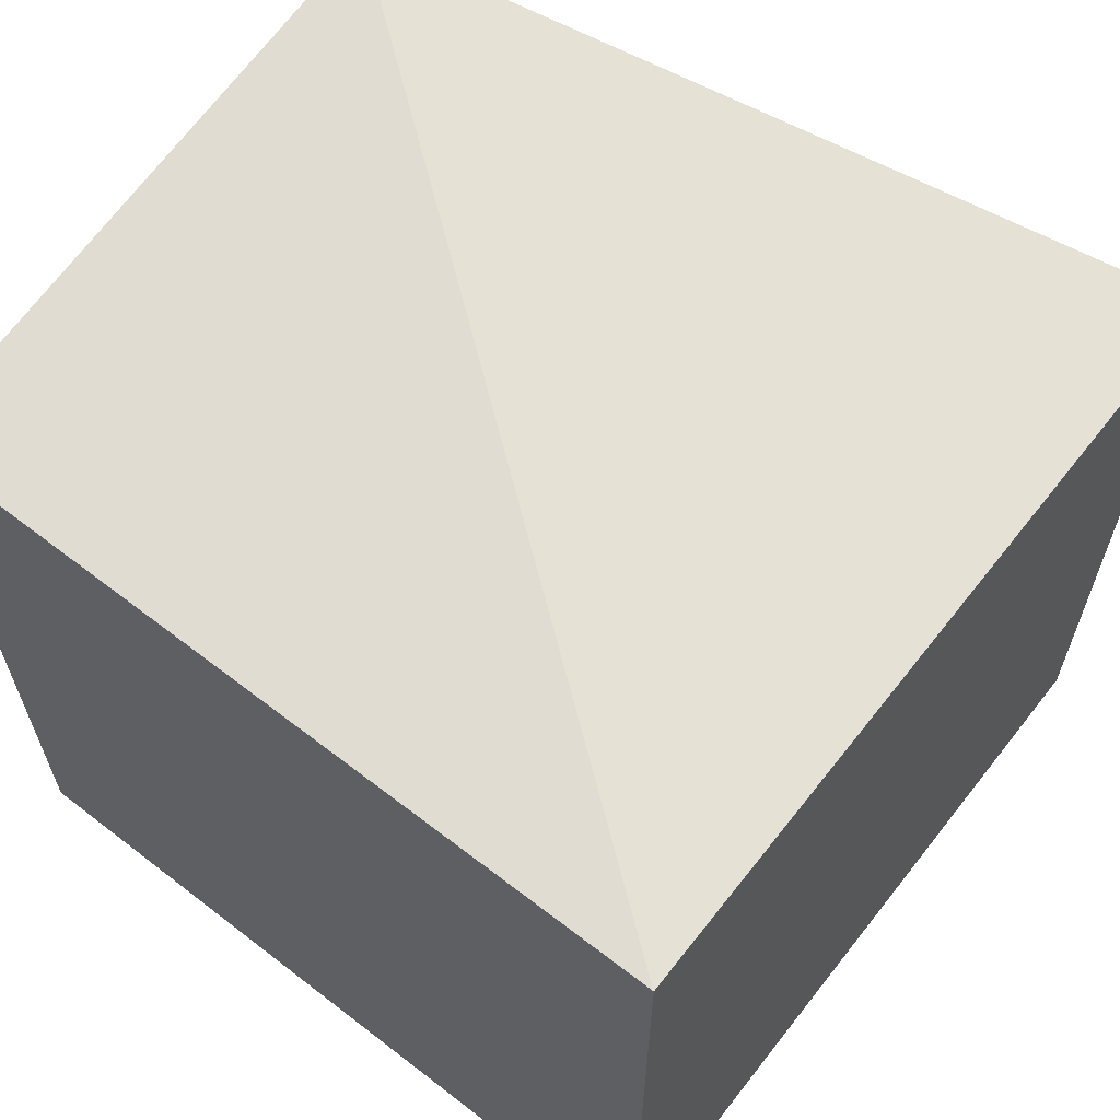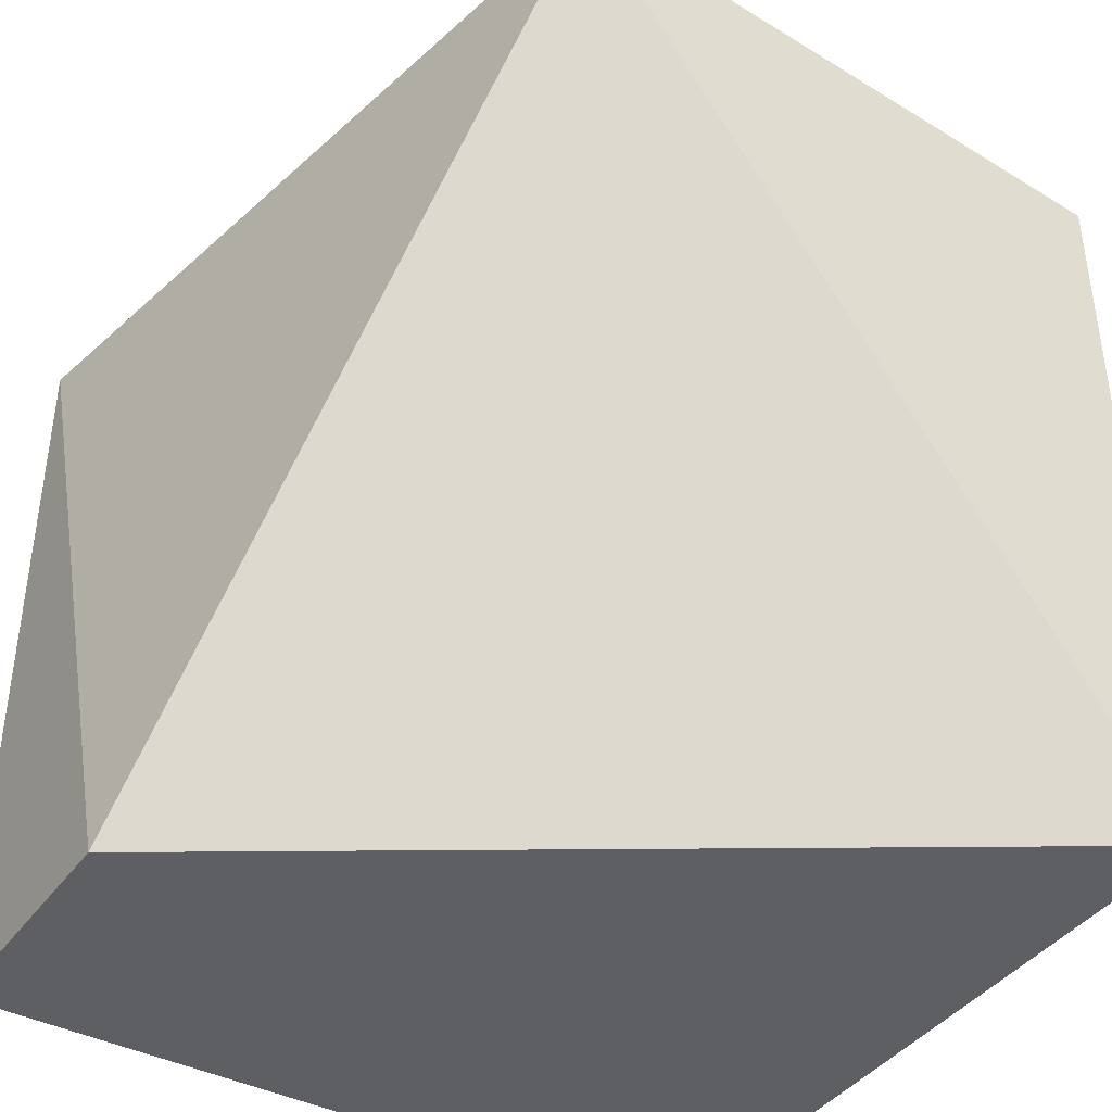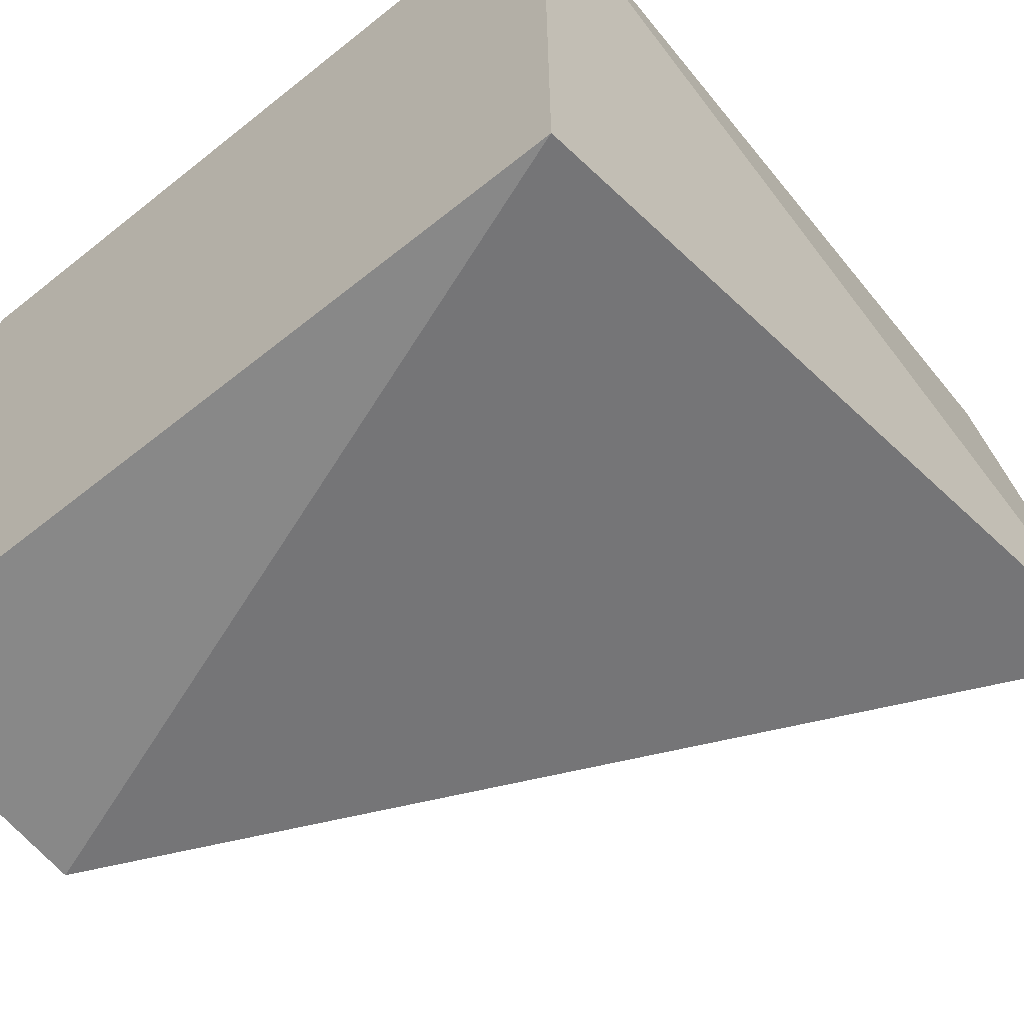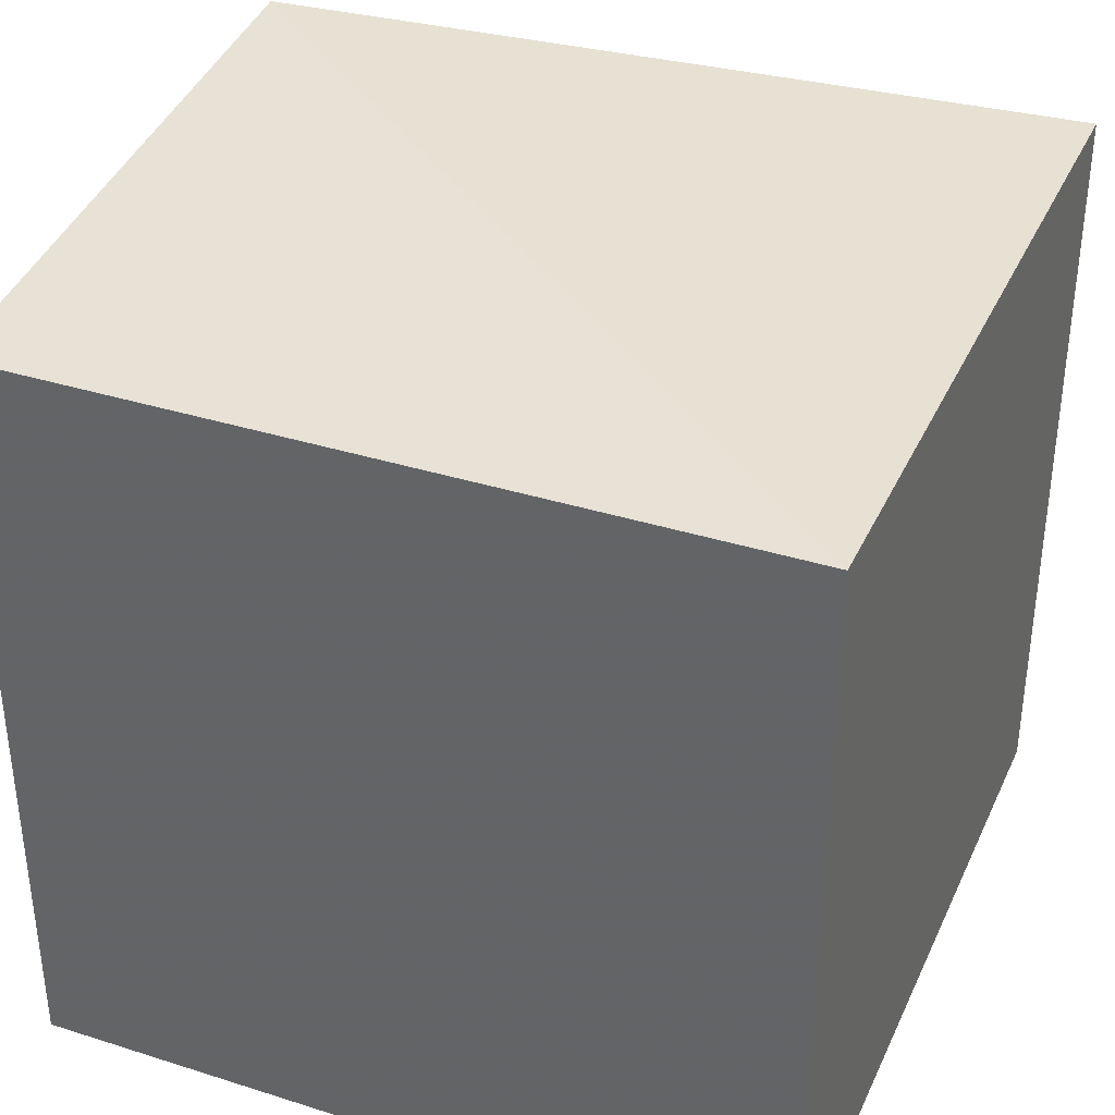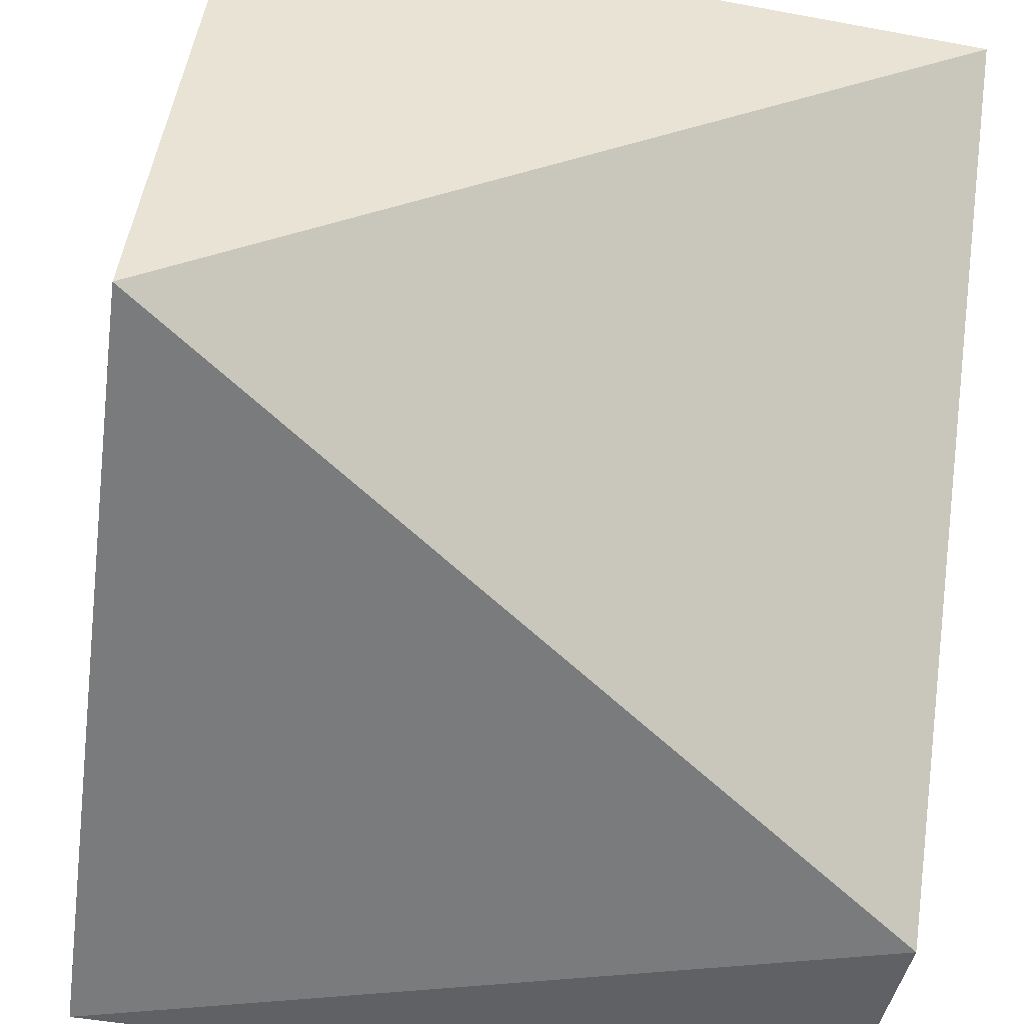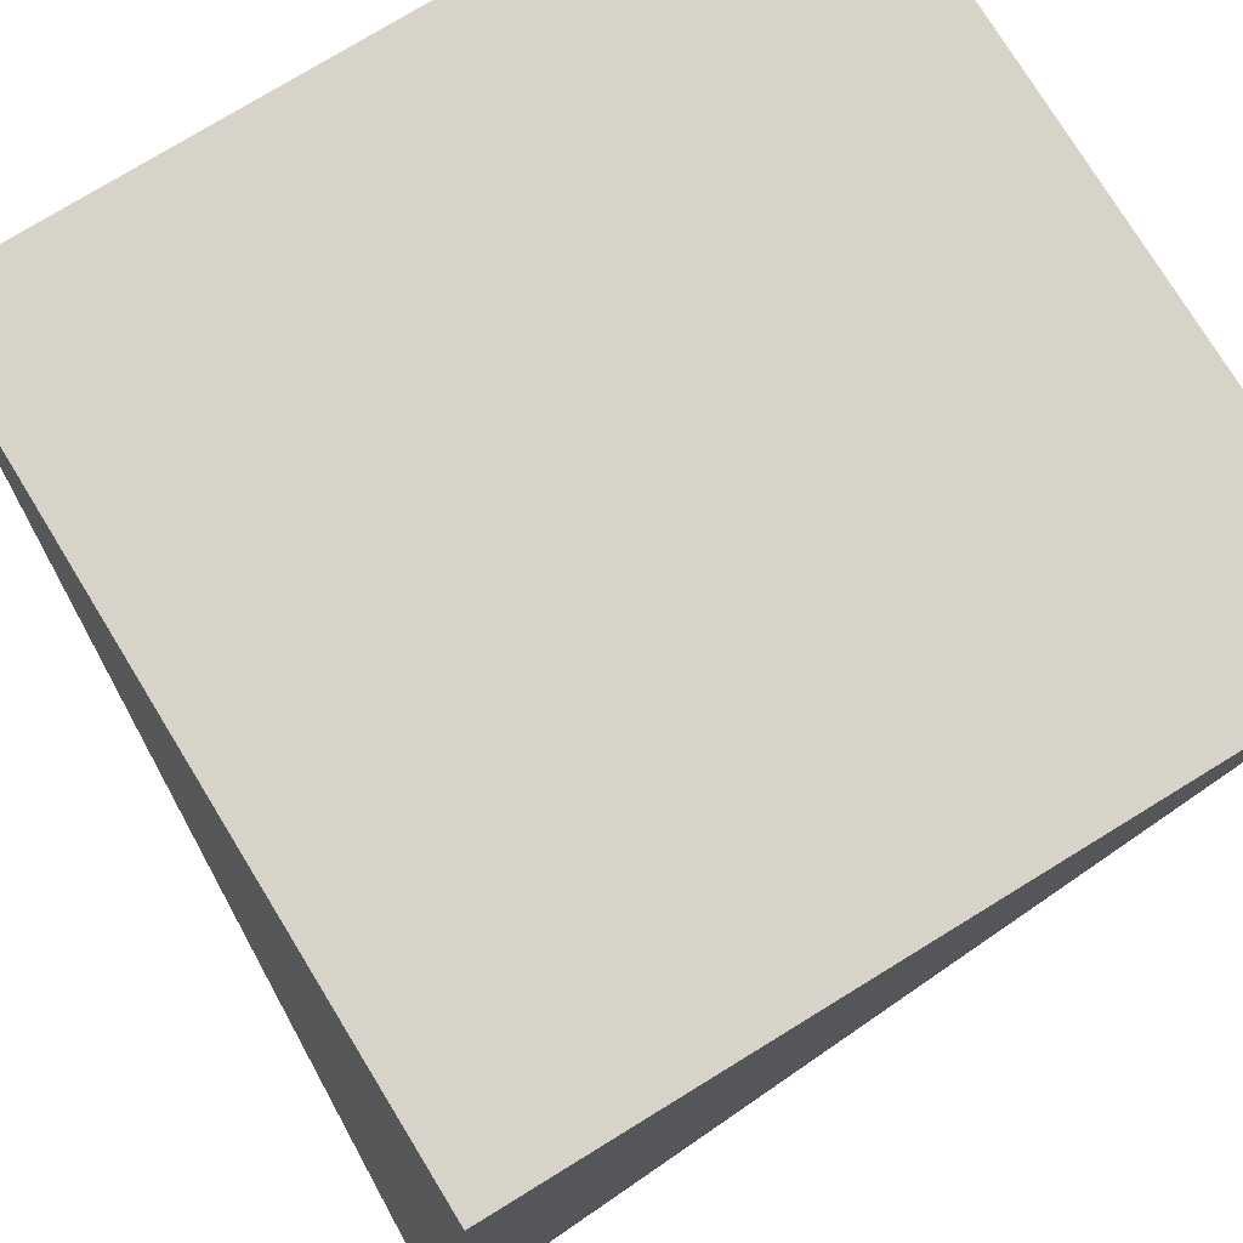
<metadata>
{"format":"obj","ext":"obj","renderer":"f3d","projection":"perspective","resolution":1024,"background":"white","views":[{"elev":63.1,"azim":38.0,"up":"+Y"},{"elev":-40.6,"azim":-122.4,"up":"+Y"},{"elev":-62.9,"azim":129.0,"up":"+Z"},{"elev":36.0,"azim":22.5,"up":"+Y"},{"elev":-46.0,"azim":-102.0,"up":"+Z"},{"elev":76.5,"azim":-121.5,"up":"+Z"}]}
</metadata>
<code>
v 1 -1 -1
v 1 1 -1
v 1 -1 1
v 1 1 1
v 0.3006 -1 -1
v -1.027 1.155 -0.5585
v -1 -1 1
v -1 1 1
f 2 3 1
f 4 7 3
f 7 6 5
f 5 2 1
f 3 5 1
f 4 6 8
f 2 4 3
f 4 8 7
f 7 8 6
f 5 6 2
f 3 7 5
f 4 2 6

</code>
